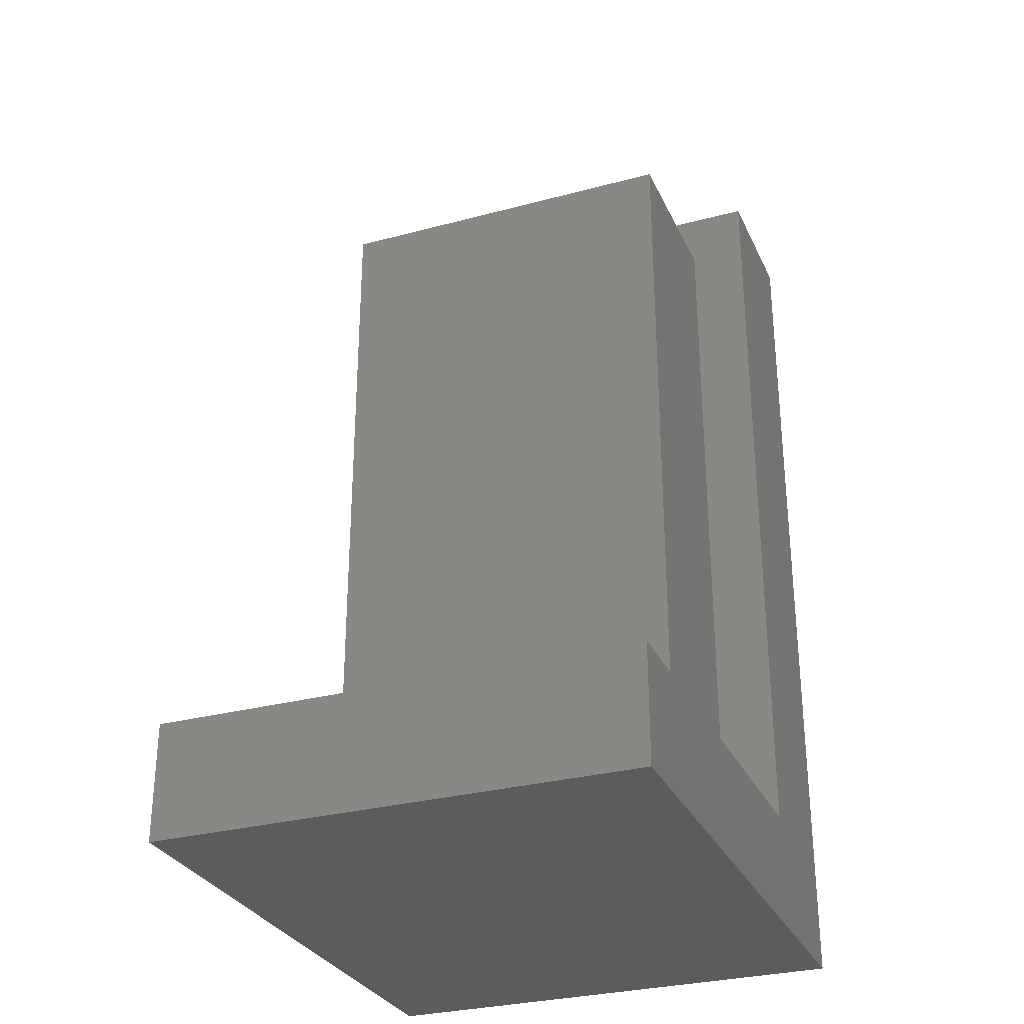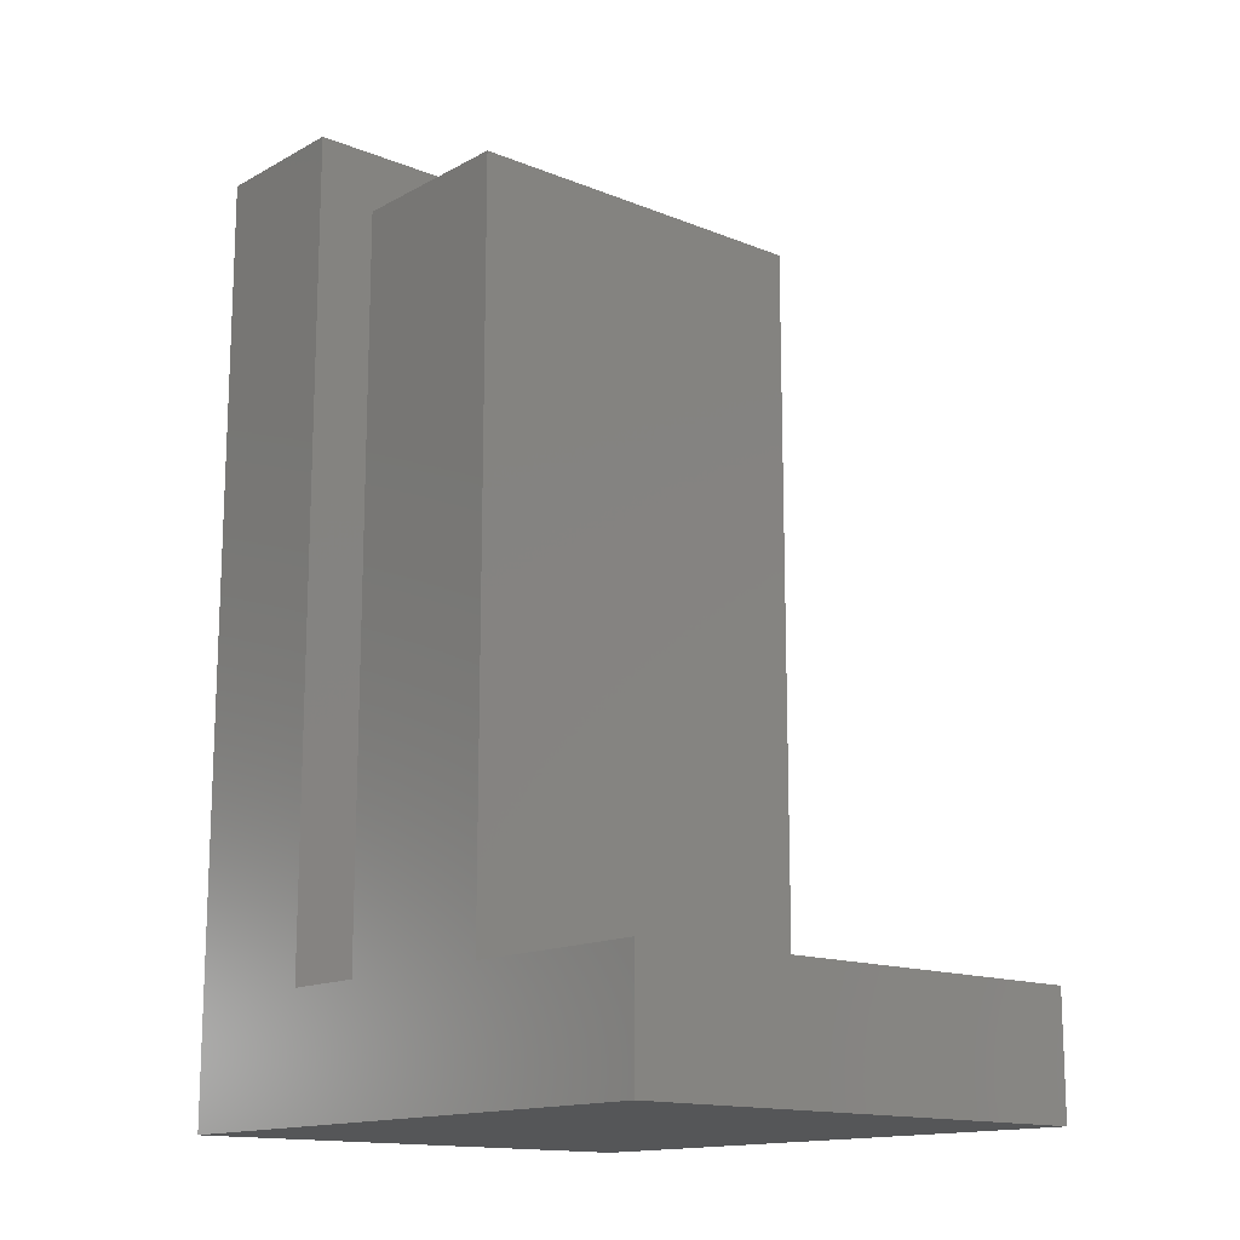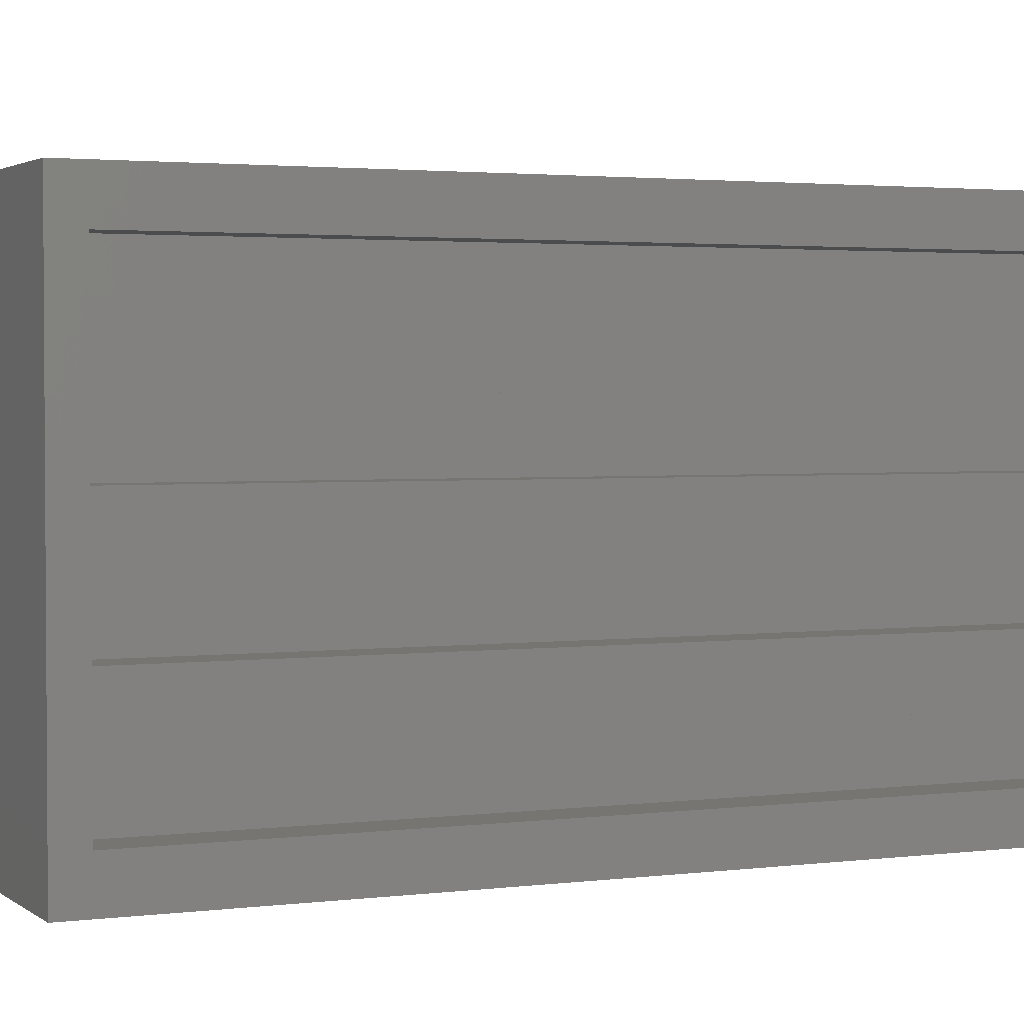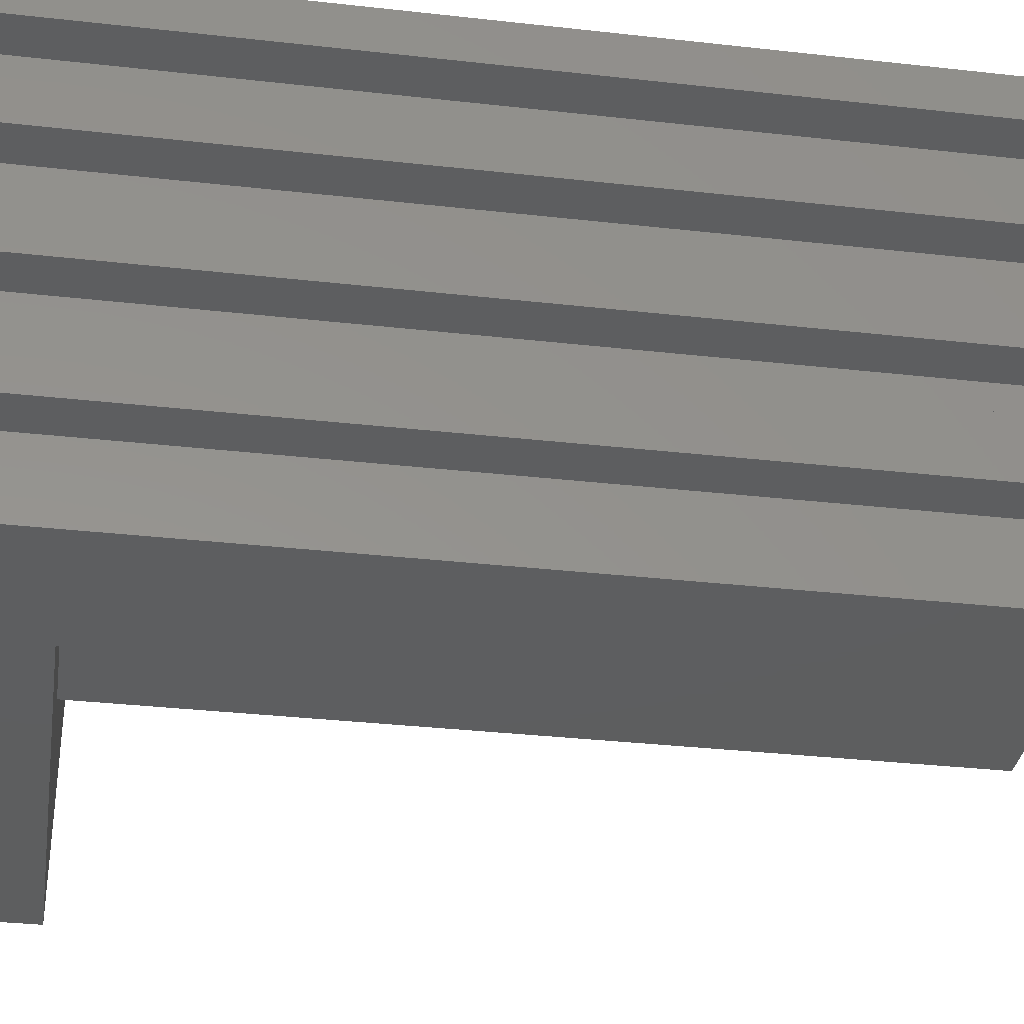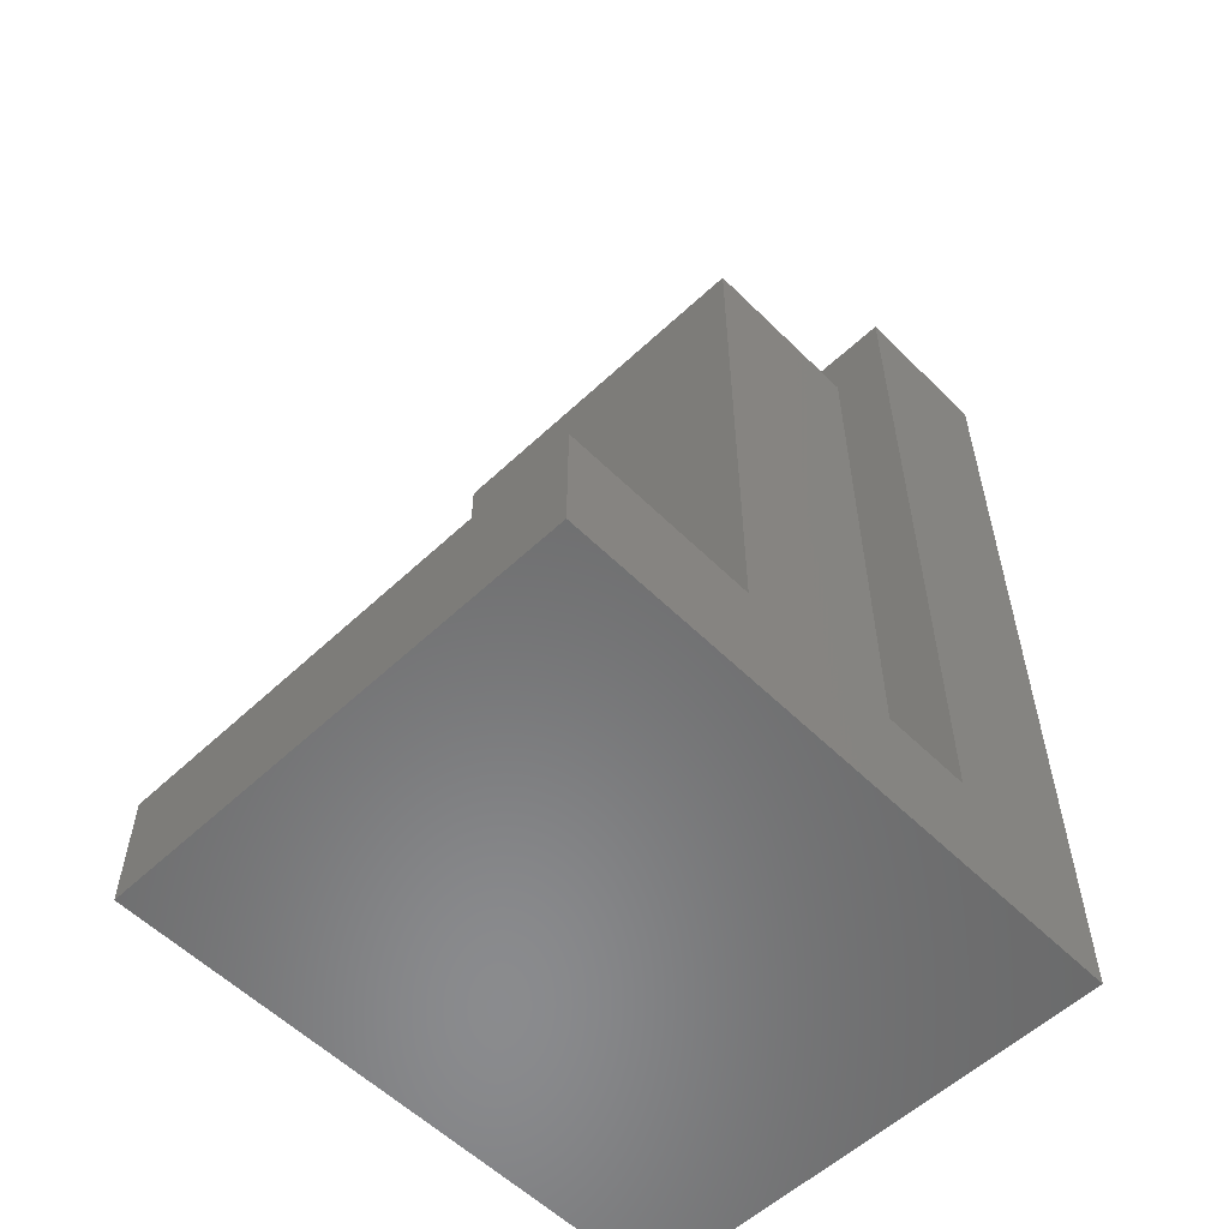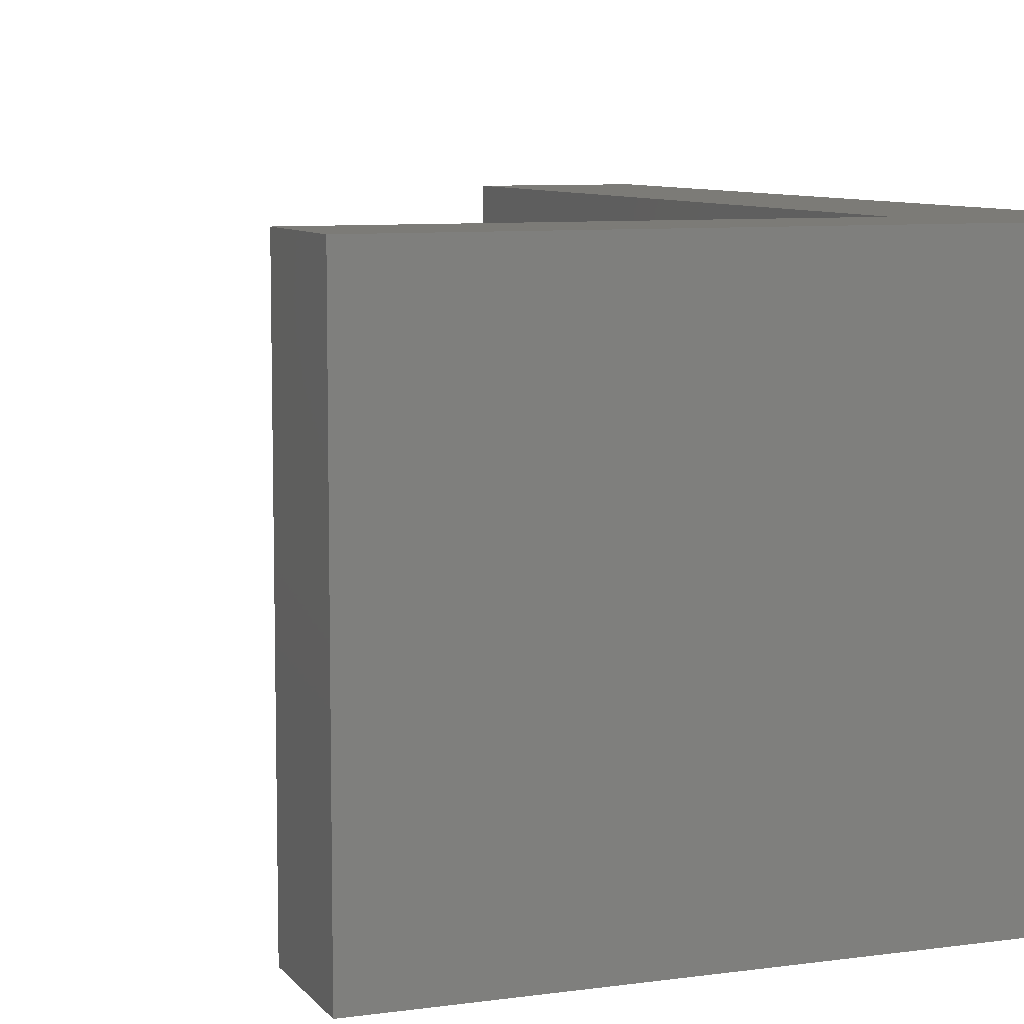
<metadata>
{"format":"stl","ext":"stl","renderer":"f3d","projection":"perspective","resolution":1024,"background":"white","views":[{"elev":-30.0,"azim":111.4,"up":"+Z"},{"elev":-14.7,"azim":49.1,"up":"+Z"},{"elev":2.4,"azim":-114.4,"up":"+Y"},{"elev":-33.7,"azim":-98.7,"up":"+Y"},{"elev":-56.6,"azim":134.3,"up":"+Z"},{"elev":8.0,"azim":158.9,"up":"+Y"}]}
</metadata>
<code>
# stl→obj: 52 verts, 100 faces
v 5.5 1 14.5
v 2.5 1 2
v 5.5 1 2
v 2.5 1 14.5
v 10 -4.976e-15 2
v 2.5 -1.153e-15 2
v 10 -4.623e-15 5.287e-15
v -8.666e-17 0 0
v -9.868e-15 -1.029e-15 15.5
v 2.5 -2.145e-15 15.5
v -5.067e-15 8.2 3.58e-16
v 2.5 8.2 2
v 10 8.2 5.287e-15
v -1.221e-14 8.2 15.5
v 2.5 8.2 15.5
v 10 8.2 2
v 2.5 7.2 2
v 5.5 7.2 14.5
v 5.5 7.2 2
v 2.5 7.2 14.5
v 0.75 3.75 15.5
v -9.275e-15 4.7 15.5
v -1.214e-14 3.75 15.5
v 0.75 4.7 15.5
v 0.75 5.7 15.5
v -9.374e-15 1.75 15.5
v 0.75 2.75 15.5
v -1.192e-14 2.75 15.5
v 0.75 1.75 15.5
v -1.256e-14 6.45 15.5
v -1.414e-14 5.7 15.5
v 0.75 6.45 15.5
v 0.75 0.75 15.5
v -9.749e-15 0.75 15.5
v -1.066e-14 7.45 15.5
v 0.75 7.45 15.5
v 0.75 3.75 0.5
v 0.75 2.75 0.5
v -1.567e-17 3.75 0.5
v 0.75 1.75 0.5
v 1.912e-15 1.75 0.5
v 0.75 4.7 0.5
v 0.75 5.7 0.5
v -1.998e-15 5.7 0.5
v 0.75 7.45 0.5
v 1.262e-15 7.45 0.5
v -5.664e-16 2.75 0.5
v 3.641e-15 4.7 0.5
v -1.567e-17 6.45 0.5
v 1.378e-15 0.75 0.5
v 0.75 6.45 0.5
v 0.75 0.75 0.5
f 1 2 3
f 2 1 4
f 5 6 7
f 8 6 9
f 6 8 7
f 9 6 10
f 11 12 13
f 12 11 14
f 12 14 15
f 16 13 12
f 17 18 19
f 18 17 20
f 19 1 3
f 1 19 18
f 4 18 20
f 18 4 1
f 2 4 6
f 12 20 17
f 10 4 15
f 4 10 6
f 15 4 20
f 15 20 12
f 21 22 23
f 22 21 24
f 24 21 25
f 26 27 28
f 27 26 29
f 27 29 21
f 25 30 31
f 30 25 32
f 32 25 21
f 32 21 29
f 32 29 33
f 10 34 9
f 34 10 33
f 33 10 15
f 35 15 14
f 15 35 36
f 15 36 32
f 15 32 33
f 27 37 38
f 37 27 21
f 37 23 39
f 23 37 21
f 40 26 41
f 26 40 29
f 25 42 24
f 42 25 43
f 43 31 44
f 31 43 25
f 45 35 46
f 35 45 36
f 28 41 26
f 41 28 47
f 22 48 23
f 30 44 31
f 44 30 49
f 14 46 35
f 34 8 9
f 8 34 50
f 8 50 11
f 11 50 41
f 11 41 47
f 11 47 39
f 11 39 48
f 48 39 23
f 11 48 44
f 11 44 49
f 11 49 46
f 11 46 14
f 6 3 2
f 3 6 5
f 17 16 12
f 16 17 19
f 16 19 3
f 16 3 5
f 13 8 11
f 8 13 7
f 7 16 5
f 16 7 13
f 30 51 49
f 51 30 32
f 32 45 51
f 45 32 36
f 22 42 48
f 42 22 24
f 28 38 47
f 38 28 27
f 34 52 50
f 52 34 33
f 29 52 33
f 52 29 40
f 52 41 50
f 41 52 40
f 38 39 47
f 39 38 37
f 48 43 44
f 43 48 42
f 51 46 49
f 46 51 45

</code>
